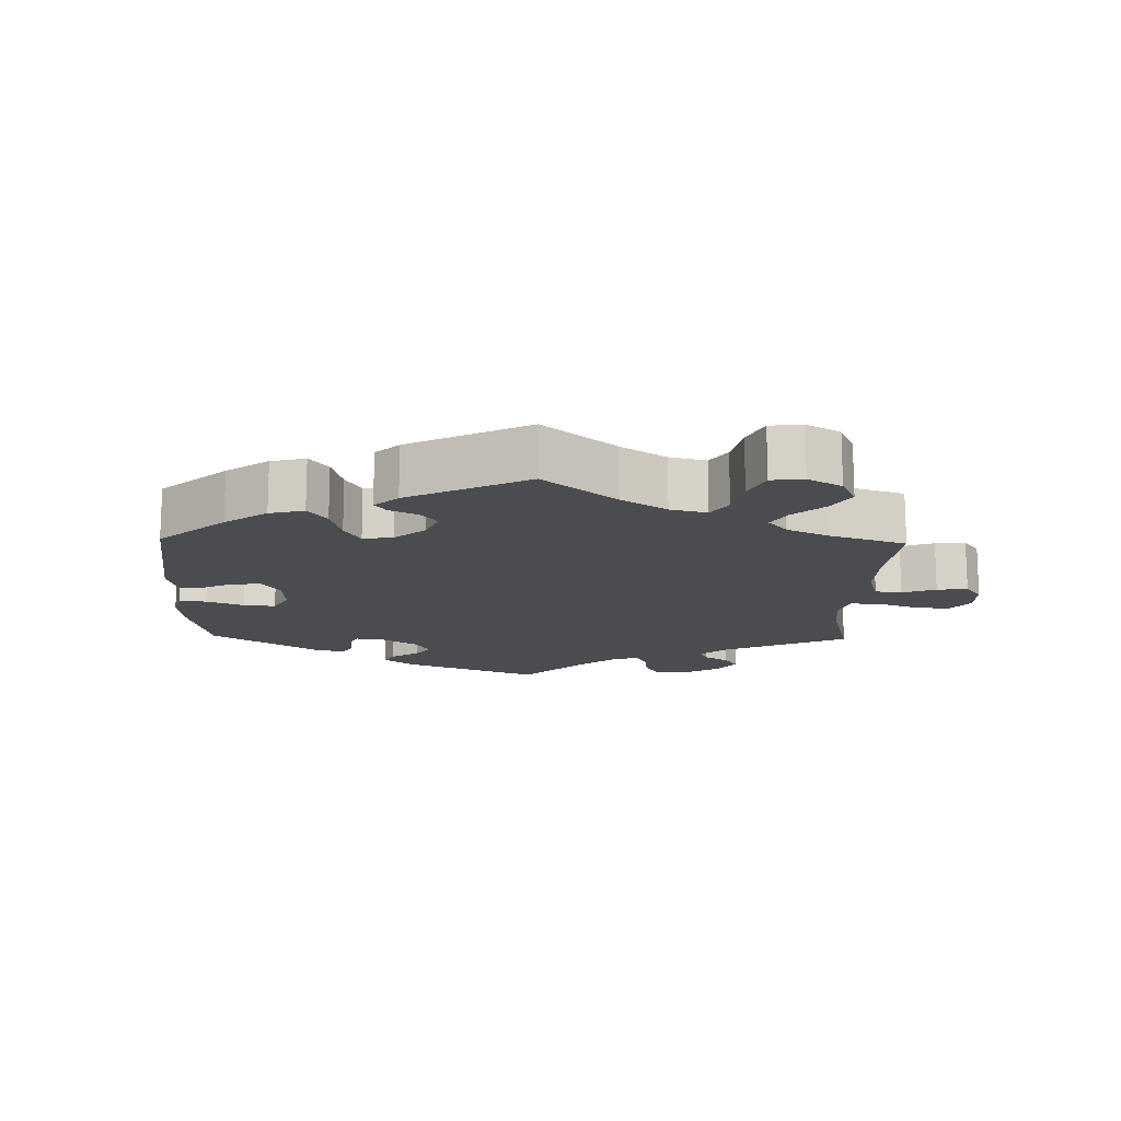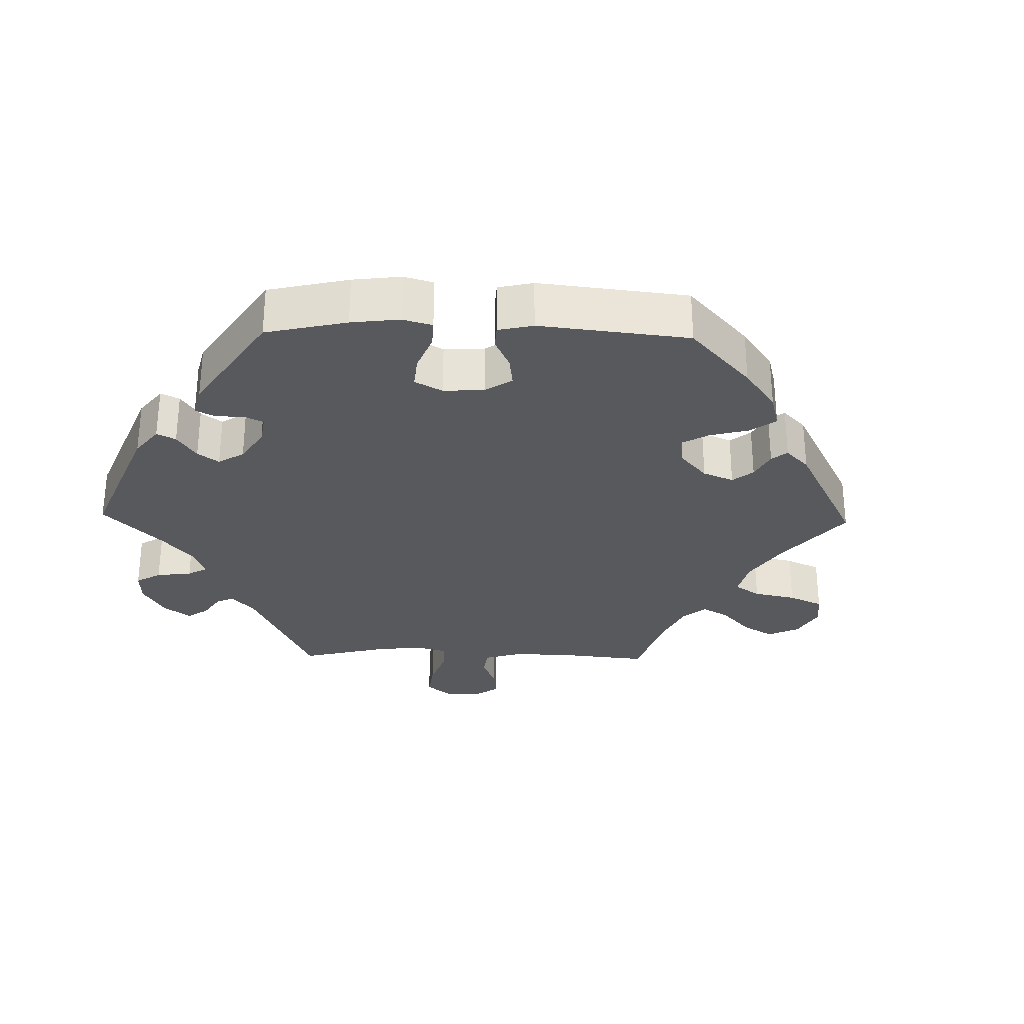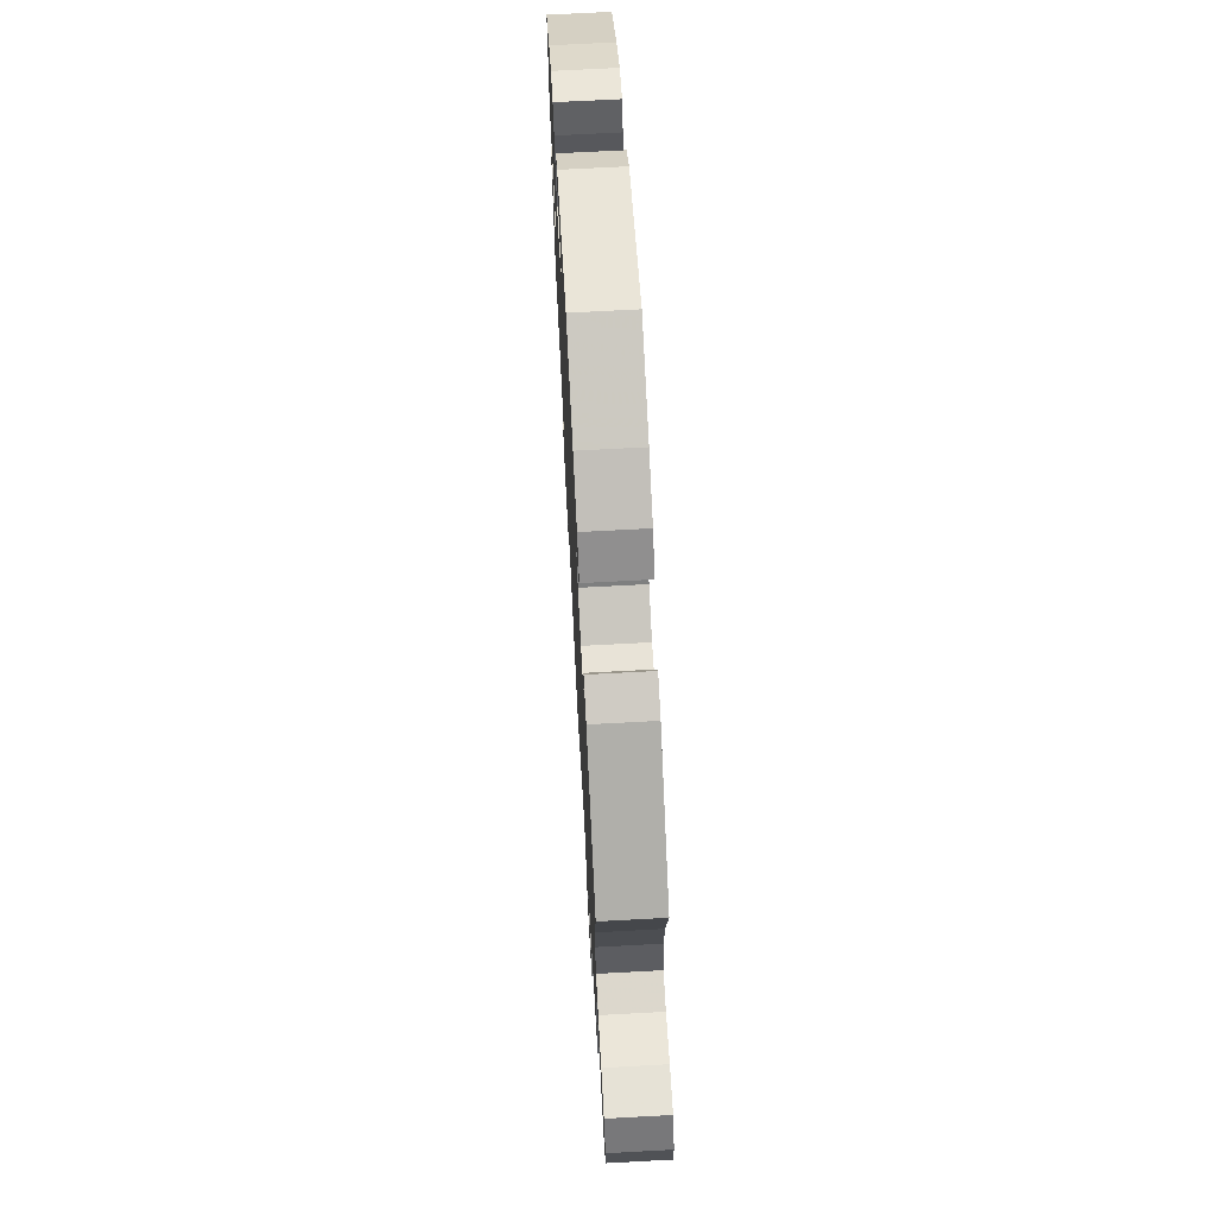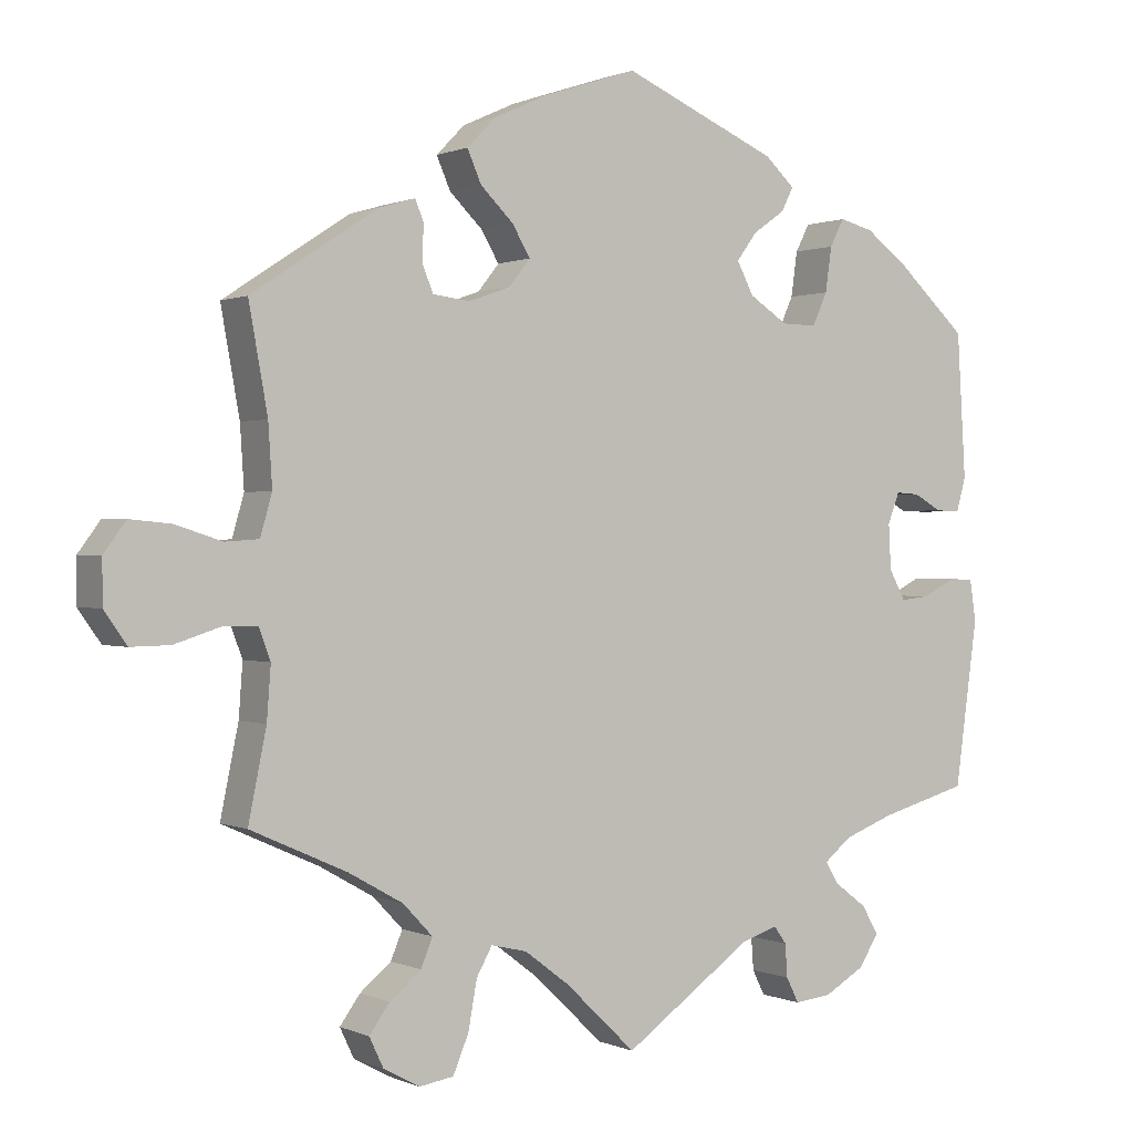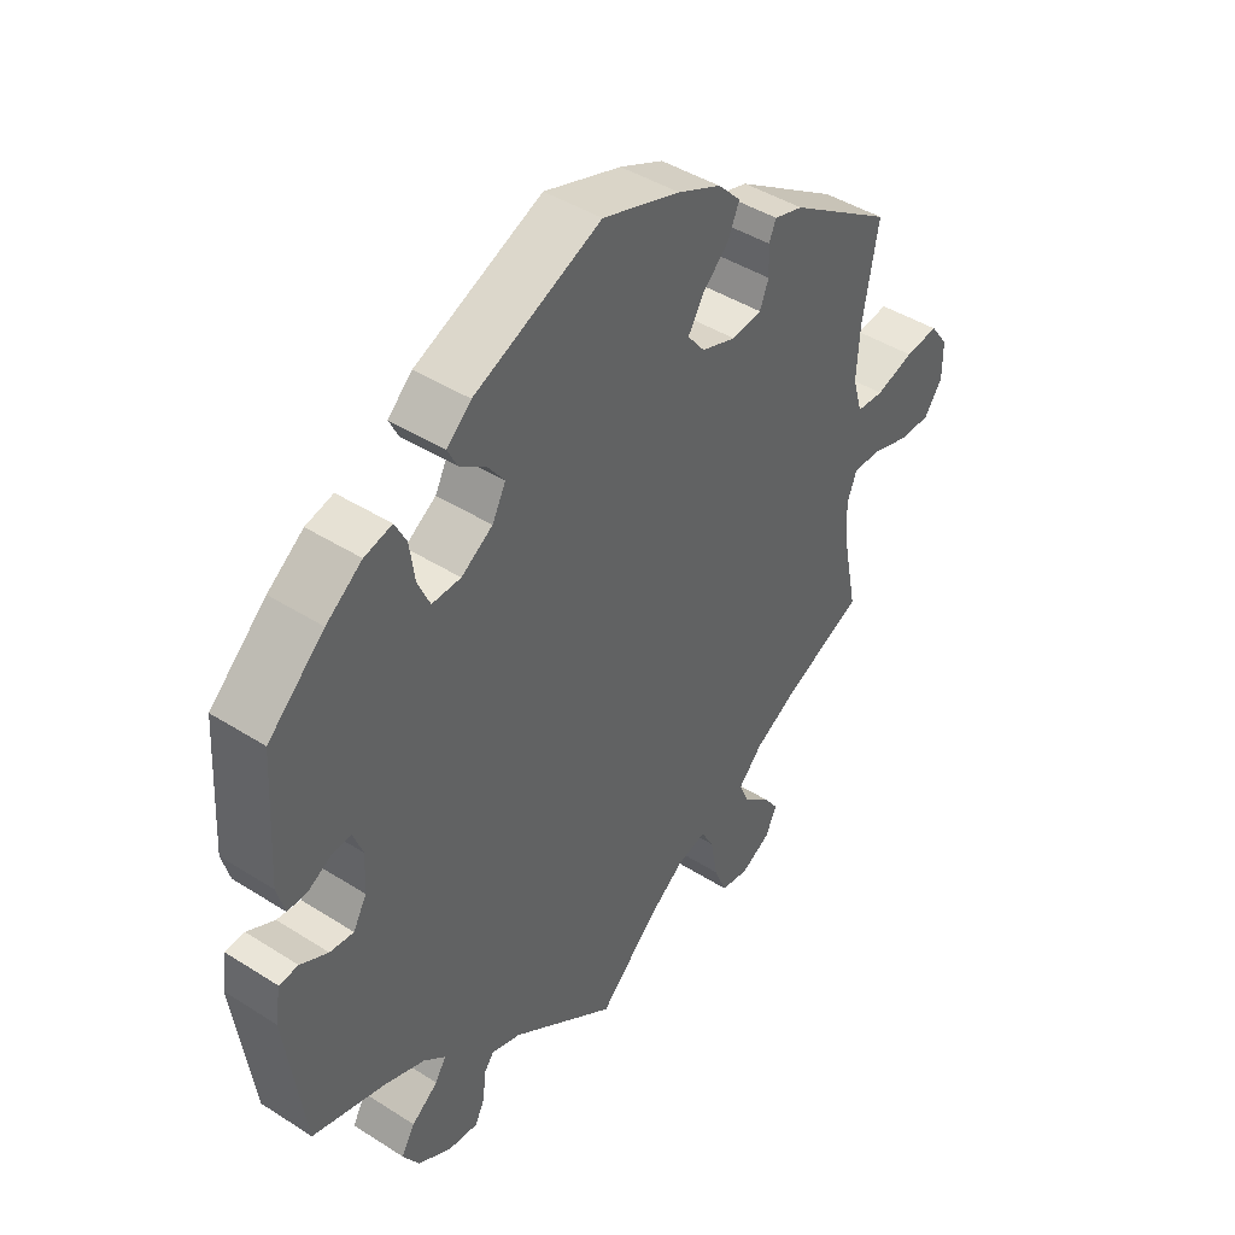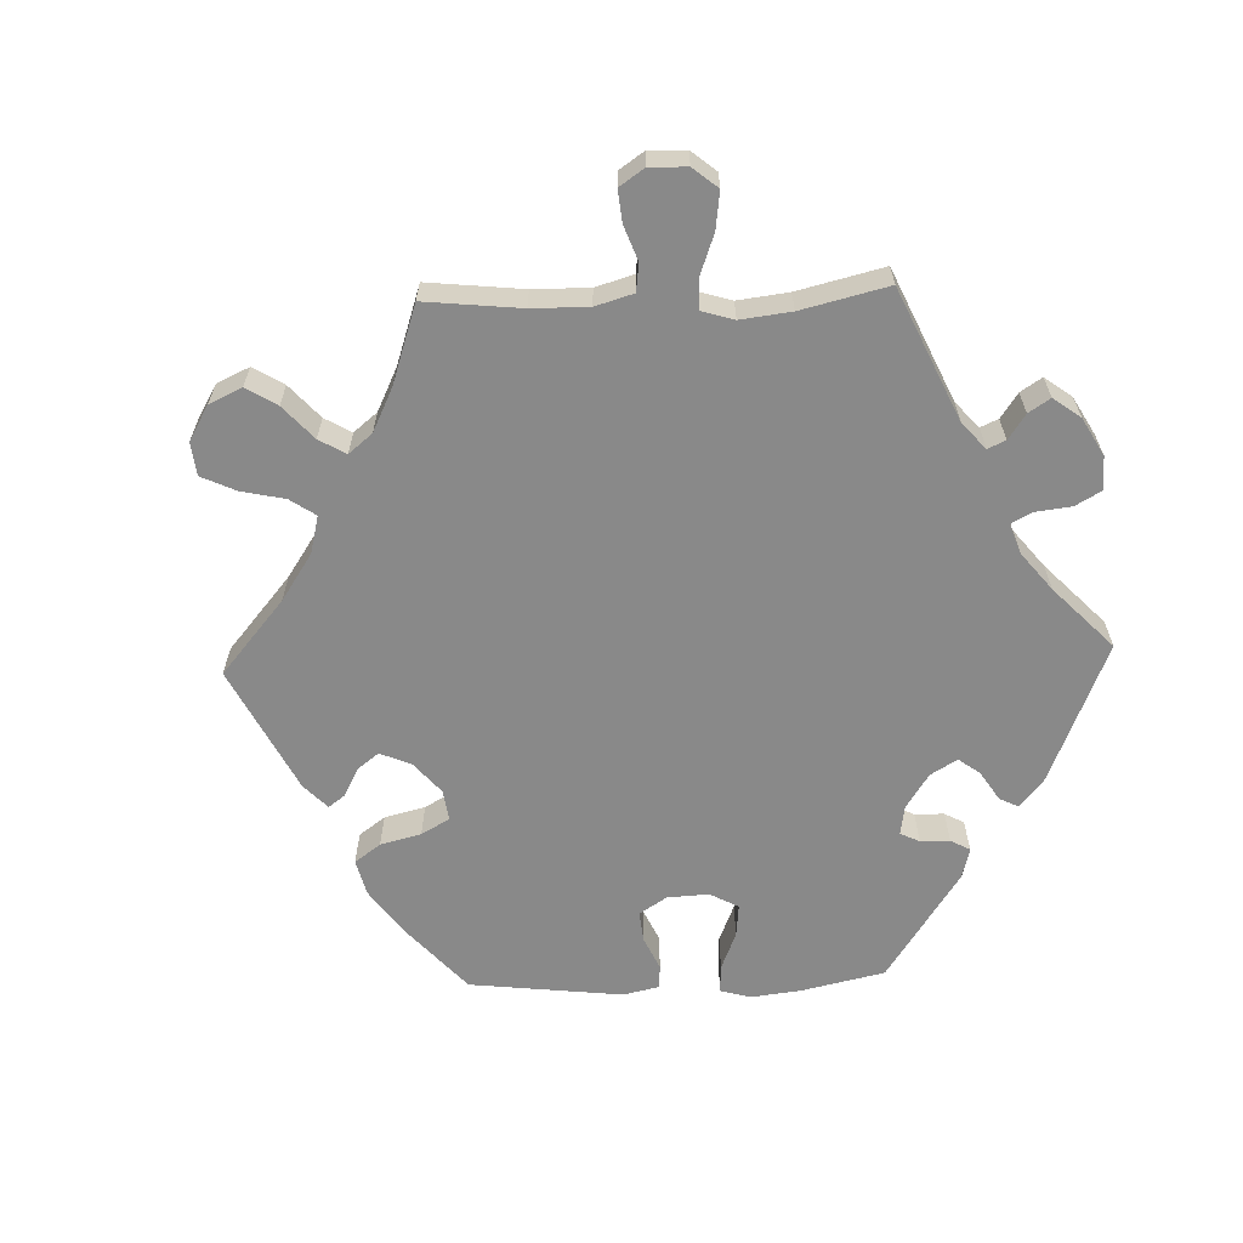
<metadata>
{"format":"obj","ext":"obj","renderer":"f3d","projection":"perspective","resolution":1024,"background":"white","views":[{"elev":-14.8,"azim":58.6,"up":"+Y"},{"elev":-29.6,"azim":-31.3,"up":"+Y"},{"elev":69.1,"azim":86.9,"up":"+Z"},{"elev":0.5,"azim":147.5,"up":"+Z"},{"elev":43.6,"azim":-53.1,"up":"+Z"},{"elev":-63.1,"azim":152.0,"up":"+Y"}]}
</metadata>
<code>
v 0.121 0.07 0.538
v 0.189 0.07 0.507
v 0.225 0.07 0.47
v 0.207 0.07 0.429
v 0.165 0.07 0.388
v 0.142 0.07 0.349
v 0.169 0.07 0.315
v 0.223 0.07 0.296
v 0.27 0.07 0.302
v 0.284 0.07 0.337
v 0.282 0.07 0.382
v 0.293 0.07 0.408
v 0.338 0.07 0.395
v 0.5 0.07 0.289
v 0.476 0.07 0.156
v 0.471 0.07 0.078
v 0.486 0.07 0.026
v 0.529 0.07 0.023
v 0.588 0.07 0.042
v 0.641 0.07 0.047
v 0.669 0.07 0.009
v 0.669 0.07 -0.047
v 0.64 0.07 -0.088
v 0.59 0.07 -0.087
v 0.531 0.07 -0.068
v 0.488 0.07 -0.068
v 0.473 0.07 -0.108
v 0.478 0.07 -0.175
v 0.501 0.07 -0.288
v 0.378 0.07 -0.343
v 0.309 0.07 -0.382
v 0.271 0.07 -0.422
v 0.286 0.07 -0.458
v 0.326 0.07 -0.491
v 0.352 0.07 -0.527
v 0.334 0.07 -0.565
v 0.288 0.07 -0.59
v 0.244 0.07 -0.583
v 0.224 0.07 -0.535
v 0.213 0.07 -0.474
v 0.193 0.07 -0.438
v 0.147 0.07 -0.449
v 0.09 0.07 -0.492
v 0 0.07 -0.578
v -0.164 0.07 -0.462
v -0.21 0.07 -0.447
v -0.226 0.07 -0.469
v -0.229 0.07 -0.511
v -0.245 0.07 -0.543
v -0.292 0.07 -0.538
v -0.344 0.07 -0.508
v -0.369 0.07 -0.468
v -0.348 0.07 -0.432
v -0.307 0.07 -0.401
v -0.29 0.07 -0.373
v -0.324 0.07 -0.345
v -0.387 0.07 -0.321
v -0.501 0.07 -0.289
v -0.53 0.07 -0.078
v -0.522 0.07 -0.026
v -0.492 0.07 -0.024
v -0.449 0.07 -0.046
v -0.412 0.07 -0.05
v -0.391 0.07 -0.012
v -0.388 0.07 0.046
v -0.403 0.07 0.085
v -0.433 0.07 0.083
v -0.469 0.07 0.063
v -0.5 0.07 0.062
v -0.512 0.07 0.105
v -0.501 0.07 0.289
v -0.413 0.07 0.37
v -0.357 0.07 0.412
v -0.314 0.07 0.423
v -0.296 0.07 0.388
v -0.288 0.07 0.331
v -0.269 0.07 0.289
v -0.224 0.07 0.29
v -0.175 0.07 0.322
v -0.154 0.07 0.363
v -0.18 0.07 0.398
v -0.221 0.07 0.427
v -0.236 0.07 0.457
v -0.198 0.07 0.492
v 0 0.07 0.578
v 0.121 0 0.538
v 0.189 0 0.507
v 0.225 0 0.47
v 0.207 0 0.429
v 0.165 0 0.388
v 0.142 0 0.349
v 0.169 0 0.315
v 0.223 0 0.296
v 0.27 0 0.302
v 0.284 0 0.337
v 0.282 0 0.382
v 0.293 0 0.408
v 0.338 0 0.395
v 0.5 0 0.289
v 0.476 0 0.156
v 0.471 0 0.078
v 0.486 0 0.026
v 0.529 0 0.023
v 0.588 0 0.042
v 0.641 0 0.047
v 0.669 0 0.009
v 0.669 0 -0.047
v 0.64 0 -0.088
v 0.59 0 -0.087
v 0.531 0 -0.068
v 0.488 0 -0.068
v 0.473 0 -0.108
v 0.478 0 -0.175
v 0.501 0 -0.288
v 0.378 0 -0.343
v 0.309 0 -0.382
v 0.271 0 -0.422
v 0.286 0 -0.458
v 0.326 0 -0.491
v 0.352 0 -0.527
v 0.334 0 -0.565
v 0.288 0 -0.59
v 0.244 0 -0.583
v 0.224 0 -0.535
v 0.213 0 -0.474
v 0.193 0 -0.438
v 0.147 0 -0.449
v 0.09 0 -0.492
v 0 0 -0.578
v -0.164 0 -0.462
v -0.21 0 -0.447
v -0.226 0 -0.469
v -0.229 0 -0.511
v -0.245 0 -0.543
v -0.292 0 -0.538
v -0.344 0 -0.508
v -0.369 0 -0.468
v -0.348 0 -0.432
v -0.307 0 -0.401
v -0.29 0 -0.373
v -0.324 0 -0.345
v -0.387 0 -0.321
v -0.501 0 -0.289
v -0.53 0 -0.078
v -0.522 0 -0.026
v -0.492 0 -0.024
v -0.449 0 -0.046
v -0.412 0 -0.05
v -0.391 0 -0.012
v -0.388 0 0.046
v -0.403 0 0.085
v -0.433 0 0.083
v -0.469 0 0.063
v -0.5 0 0.062
v -0.512 0 0.105
v -0.501 0 0.289
v -0.413 0 0.37
v -0.357 0 0.412
v -0.314 0 0.423
v -0.296 0 0.388
v -0.288 0 0.331
v -0.269 0 0.289
v -0.224 0 0.29
v -0.175 0 0.322
v -0.154 0 0.363
v -0.18 0 0.398
v -0.221 0 0.427
v -0.236 0 0.457
v -0.198 0 0.492
v 0 0 0.578
f 81 82 83 84
f 80 81 84 85
f 79 80 85 1
f 73 74 75 76
f 73 76 77
f 72 73 77
f 71 72 77
f 70 71 77
f 67 68 69 70
f 66 67 70 77
f 65 66 77 78
f 59 60 61 62
f 57 58 59 62
f 56 57 62 63
f 55 56 63 64
f 51 52 53 54
f 51 54 55
f 50 51 55
f 47 48 49 50
f 46 47 50 55
f 45 46 55 64
f 43 44 45 64
f 37 38 39 40
f 37 40 41
f 36 37 41
f 33 34 35 36
f 33 36 41
f 32 33 41
f 31 32 41
f 30 31 41 42
f 28 29 30
f 27 28 30 42
f 22 23 24 25
f 22 25 26
f 21 22 26
f 18 19 20 21
f 17 18 21 26
f 16 17 26 27
f 12 13 14 15
f 10 11 12 15
f 9 10 15 16
f 8 9 16 27
f 2 3 4 5
f 79 1 2 5
f 79 5 6
f 78 79 6 7
f 43 64 65 78
f 27 42 43 78
f 7 8 27 78
f 169 168 167 166
f 170 169 166 165
f 86 170 165 164
f 161 160 159 158
f 162 161 158
f 162 158 157
f 162 157 156
f 162 156 155
f 155 154 153 152
f 162 155 152 151
f 163 162 151 150
f 147 146 145 144
f 147 144 143 142
f 148 147 142 141
f 149 148 141 140
f 139 138 137 136
f 140 139 136
f 140 136 135
f 135 134 133 132
f 140 135 132 131
f 149 140 131 130
f 149 130 129 128
f 125 124 123 122
f 126 125 122
f 126 122 121
f 121 120 119 118
f 126 121 118
f 126 118 117
f 126 117 116
f 127 126 116 115
f 115 114 113
f 127 115 113 112
f 110 109 108 107
f 111 110 107
f 111 107 106
f 106 105 104 103
f 111 106 103 102
f 112 111 102 101
f 100 99 98 97
f 100 97 96 95
f 101 100 95 94
f 112 101 94 93
f 90 89 88 87
f 90 87 86 164
f 91 90 164
f 92 91 164 163
f 163 150 149 128
f 163 128 127 112
f 163 112 93 92
f 1 86 87 2
f 2 87 88 3
f 3 88 89 4
f 4 89 90 5
f 5 90 91 6
f 6 91 92 7
f 7 92 93 8
f 8 93 94 9
f 9 94 95 10
f 10 95 96 11
f 11 96 97 12
f 12 97 98 13
f 13 98 99 14
f 14 99 100 15
f 15 100 101 16
f 16 101 102 17
f 17 102 103 18
f 18 103 104 19
f 19 104 105 20
f 20 105 106 21
f 21 106 107 22
f 22 107 108 23
f 23 108 109 24
f 24 109 110 25
f 25 110 111 26
f 26 111 112 27
f 27 112 113 28
f 28 113 114 29
f 29 114 115 30
f 30 115 116 31
f 31 116 117 32
f 32 117 118 33
f 33 118 119 34
f 34 119 120 35
f 35 120 121 36
f 36 121 122 37
f 37 122 123 38
f 38 123 124 39
f 39 124 125 40
f 40 125 126 41
f 41 126 127 42
f 42 127 128 43
f 43 128 129 44
f 44 129 130 45
f 45 130 131 46
f 46 131 132 47
f 47 132 133 48
f 48 133 134 49
f 49 134 135 50
f 50 135 136 51
f 51 136 137 52
f 52 137 138 53
f 53 138 139 54
f 54 139 140 55
f 55 140 141 56
f 56 141 142 57
f 57 142 143 58
f 58 143 144 59
f 59 144 145 60
f 60 145 146 61
f 61 146 147 62
f 62 147 148 63
f 63 148 149 64
f 64 149 150 65
f 65 150 151 66
f 66 151 152 67
f 67 152 153 68
f 68 153 154 69
f 69 154 155 70
f 70 155 156 71
f 71 156 157 72
f 72 157 158 73
f 73 158 159 74
f 74 159 160 75
f 75 160 161 76
f 76 161 162 77
f 77 162 163 78
f 78 163 164 79
f 79 164 165 80
f 80 165 166 81
f 81 166 167 82
f 82 167 168 83
f 83 168 169 84
f 84 169 170 85
f 85 170 86 1

</code>
